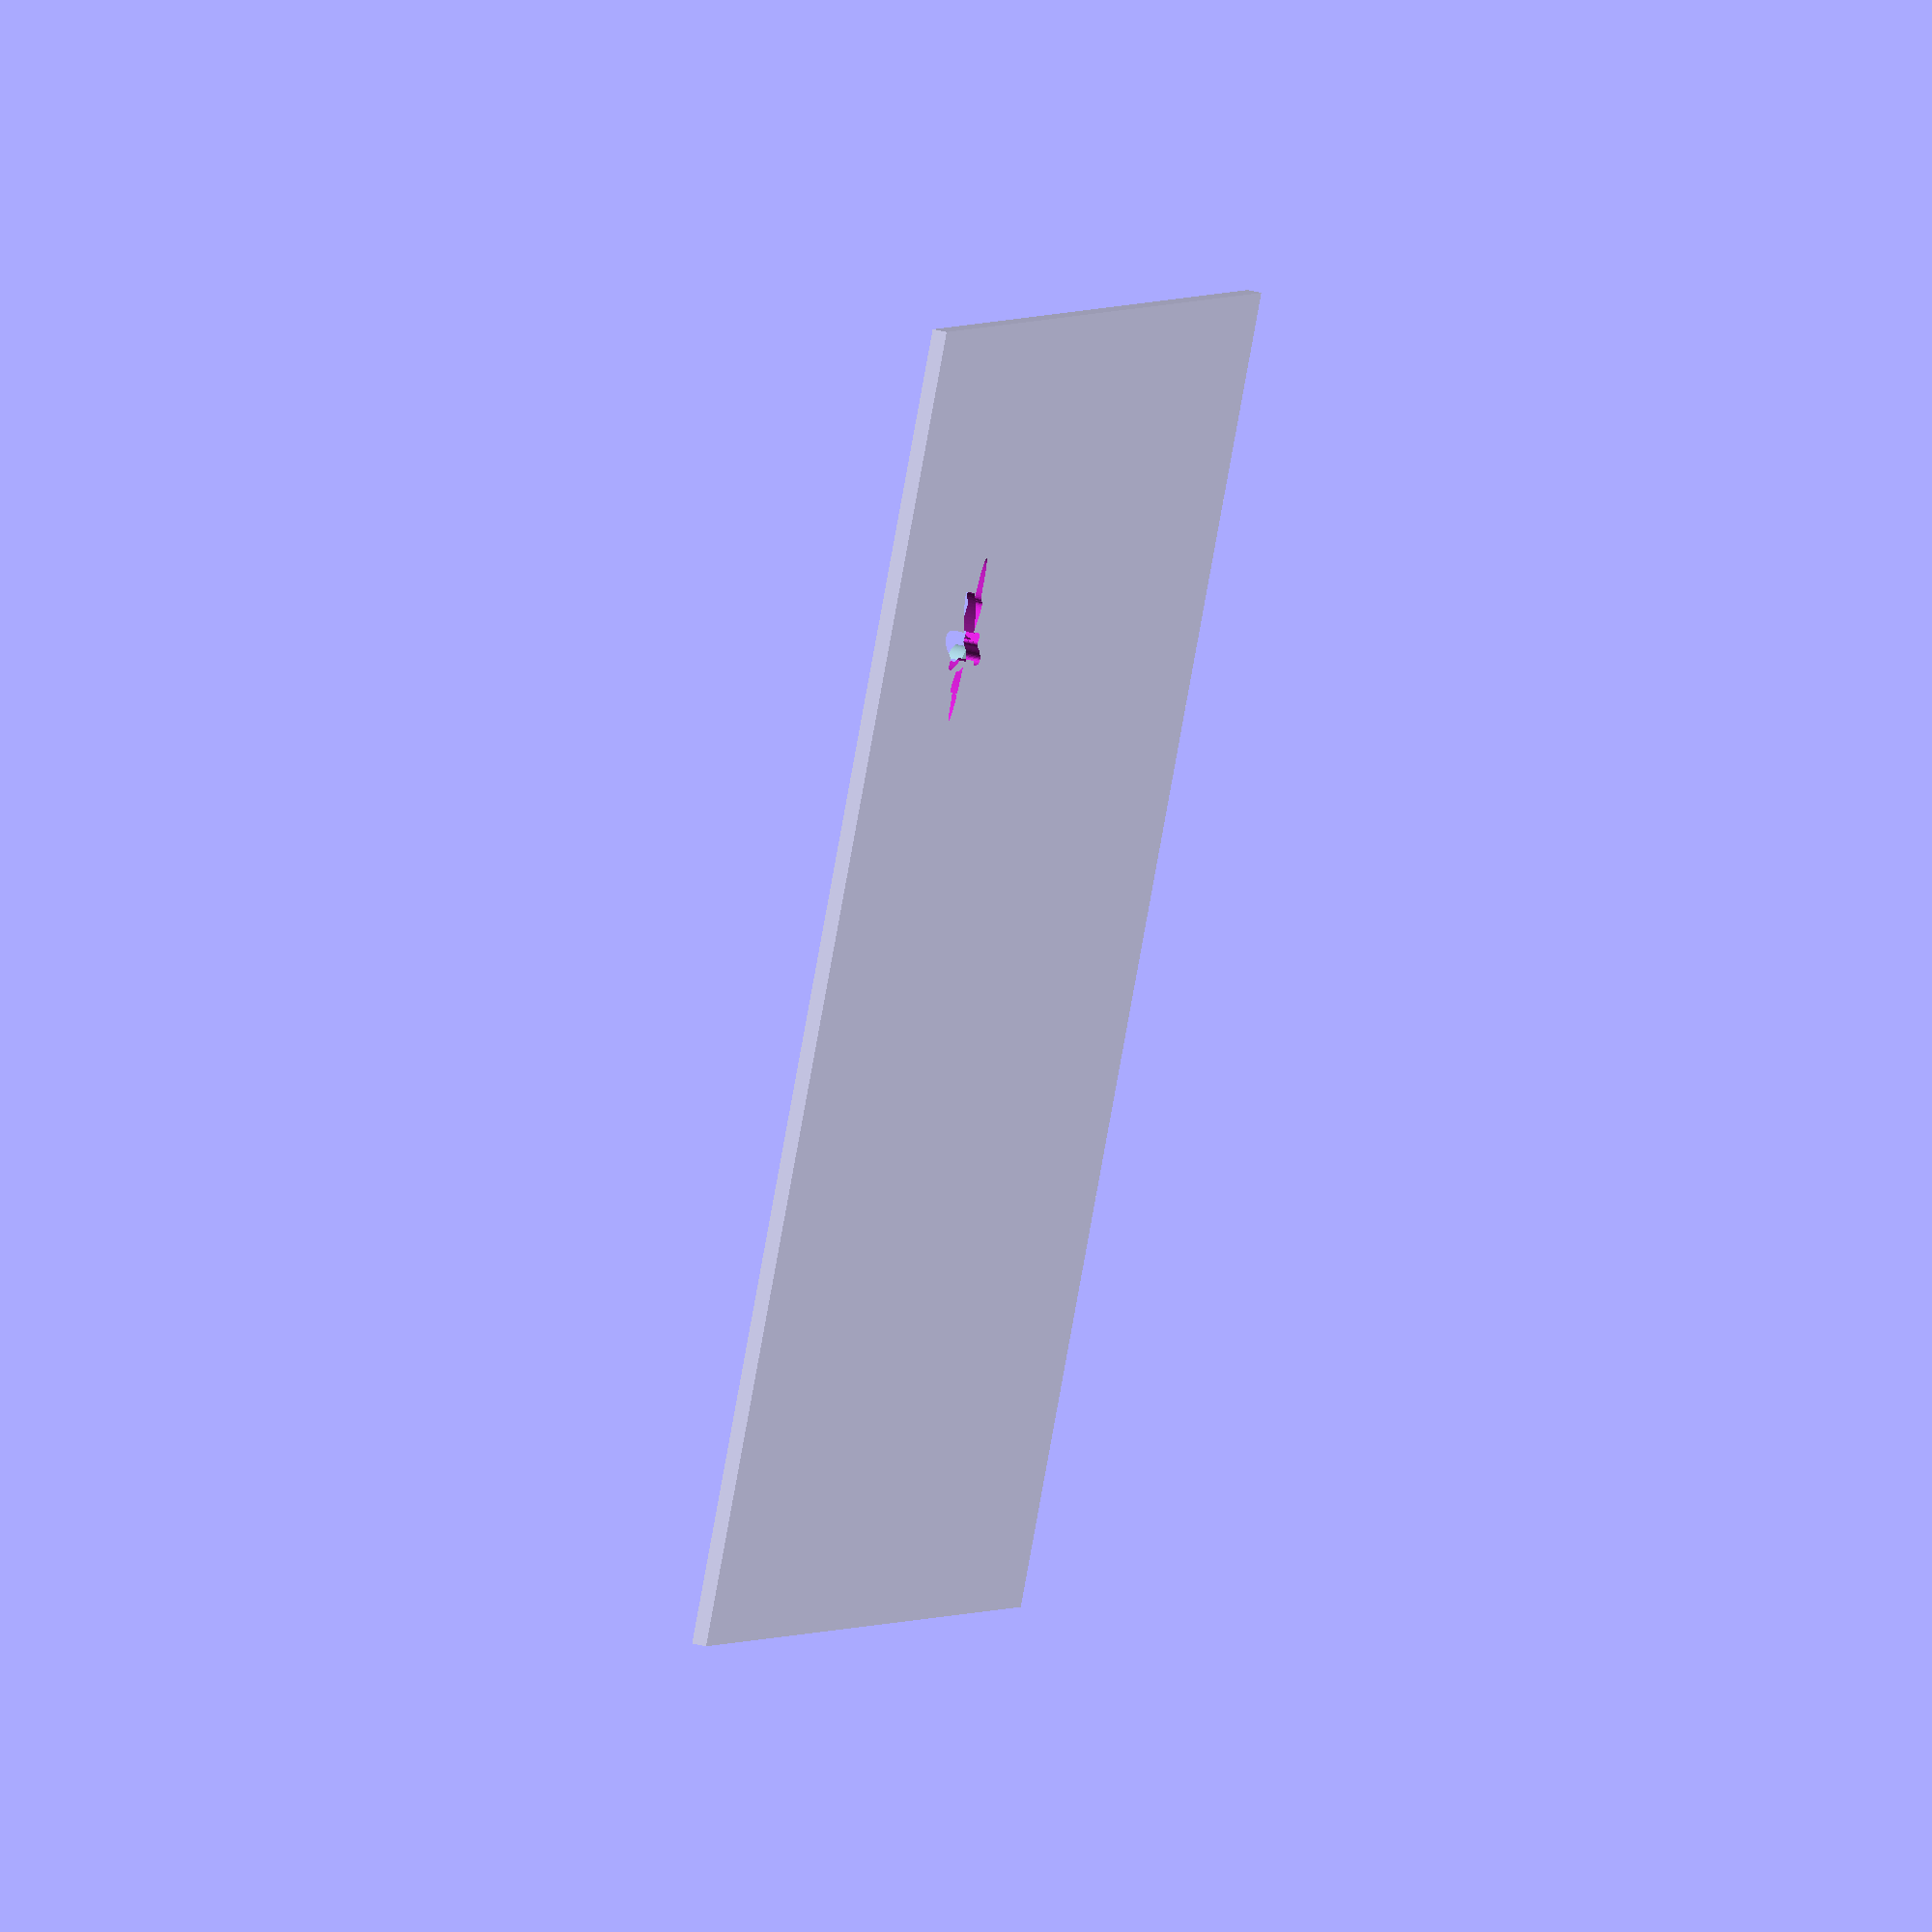
<openscad>
//$fn = 4;

ATOM = 0.01;
pi = 180;

STEP1 = 1;
K = 10;
D = 90;

THICKNESS = 1;

COLORS = [
"LightYellow",
    "PowderBlue",
    "LightBlue",
"Yellow",
    "SkyBlue",
    "LightSkyBlue",
"Gold",
    "DeepSkyBlue",
    "DodgerBlue",
"Orange",
    "CornflowerBlue",
    "RoyalBlue",
"DarkOrange",
    "Blue",
    "MediumBlue",
"OrangeRed",
    "DarkBlue",
    "Navy",
"Tomato",
    "MidnightBlue"
];

/*
 * Generate a segment
 */
module seg(x1, y1, x2, y2, thickness_k=1) {
    hull() {
        translate([x1, y1, 0])
        cylinder(d=THICKNESS*thickness_k);
        translate([x2, y2, 0])
        cylinder(d=THICKNESS*thickness_k);
    }
}

////////////////////////////////////////////////////////////////////////////////
// BUTTERFLY
////////////////////////////////////////////////////////////////////////////////

/*
 * Generate various butterfly shapes
 */

// http://www.matcmp.ncc.edu/~glassr/y2m_2005/samples.htm
function r1(t) = (abs(1 + 2*pow(cos(4*t), 3) - sin(2*t)) + .75)
                 * (1 + cos(t-45)*.2);

function rn(t, n) = r1(t+11) * pow(3, n*.5) / 20;
function fx(t, n) = cos(t) * rn(t, n) * K;
function fy(t, n) = sin(t) * rn(t, n) * K;
function points(n) = [ for(t=[0:STEP1:360]) [fx(t, n), fy(t, n)]];

/*
 * Generate filled butterfly
 */
module butterfly(n) {
    linear_extrude(1)
    polygon(points(n));
}

/*
 * Generate butterfly border
 */
/*
module butterfly_border(n) {
    difference() {
        linear_extrude(1)
        offset(delta=THICKNESS)
        polygon(points(n));

        linear_extrude(1)
        polygon(points(n));
    }
}
*/

/*
 * Generate plate with a butterfly hole
 */
module butterfly_plate(n) {
    translate([0, 0, n])
    difference() {
        translate([0, 0, .5])
        cube([D, D, 1-ATOM*2], true);
        
        translate([D/4, D/4, -.5])
        scale([1, 1, 2])
        butterfly(n);
    }
}

if(0)
for (i=[1: 0.5: 4]) {
    color(COLORS[i*2])
    butterfly_plate(i);
}
butterfly_plate(2);

////////////////////////////////////////////////////////////////////////////////
// FLOWER
////////////////////////////////////////////////////////////////////////////////

/*
 * Generate various flower shapes
 */

function rfn(t, k) = (0.1+cos(k*t)) / 2; //  rf1(t+11) * pow(3, n*.5) / 20;
function ffx(t, k) = cos(t) * rfn(t, k) * K;
function ffy(t, k) = sin(t) * rfn(t, k) * K;
function fpoints(k) = [ for(t=[0:STEP1:360]) [ffx(t, k), ffy(t, k)]];

/*
 * Generate filled flower
 */
NN = 6;
module flower(k) {
    linear_extrude(1) {
        for(n=[1:NN]) {
            for(d=[1:NN]) {
                k = n/d;
                translate([((n-1)-(NN-1)/2)*D/8, ((d-1)-(NN-1)/2)*D/8, 0])
                polygon(fpoints(k));
            }
        }
    }
}

/*
 * Generate plate with a flower hole
 */
module flower_plate(n) {
    translate([0, 0, n])
    intersection() {
        translate([0, 0, .5])
        cube([D, D, 1-ATOM*2], true);
        
        translate([0, 0, -.5])
        scale([1, 1, 2])
        flower(n);
    }
}

if(0)
    for (i=[1: 0.5: 4]) {
    color(COLORS[i*2])
    flower_plate(i);
}

color("lightblue")      flower_plate(1);
//color("blue")           flower_plate(2);
//color("darkblue")       flower_plate(3);
//color("LightSkyBlue")   flower_plate(4);

////////////////////////////////////////////////////////////////////////////////
// MESHS
////////////////////////////////////////////////////////////////////////////////

// Mesh: cartesian -> polar -> distortion -> cartesian
function aa(x, y, i, r) = atan2(y, x); // + i*sin(r);
function rr(x, y, i) = sqrt(x*x + y*y) / 1.7 * pow(1-i/110, 2);

function xx1(x, y, i) = let(r=rr(x, y, i), a=aa(x, y, i, r))
                    fr(r, a)*cos(fa(r, a));
function yy1(x, y, i) = let(r=rr(x, y, i), a=aa(x, y, i, r))
                    fr(r, a)*sin(fa(r, a));

function xx2(x, y, i) = let(r=rr(x, y, i), a=aa(x, y, i, r))
                    fr(r, a)*cos(fa(r, a));
function yy2(x, y, i) = let(r=rr(x, y, i), a=aa(x, y, i, r))
                    fr(r, a)*sin(-fa(r, a));

// Mesh distortion
function fr(r, a) = r; //         +sin(a*8)*4;
function fa(r, a) = a + r*r/50;

/*
 * Generate distored mesh
 */
module mesh1(index) {
    space = 20;
    step = 5;
    //thickness_k = 1;
    thickness_k = 3 - index/1.5;

    // X mesh lines
    for (y=[-D:space:D]) {
        for (x=[-D:step:D-step]) {
            x0 = x;
            y0 = y;
            x1 = x+step;
            y1 = y;
            seg(xx1(x0, y0, index), yy1(x0, y0, index),
                xx1(x1, y1, index), yy1(x1, y1, index),
                thickness_k);

            seg(xx2(x0, y0, index), yy2(x0, y0, index),
                xx2(x1, y1, index), yy2(x1, y1, index),
                thickness_k);
        }
    }

    // Y mesh lines
    for (y=[-D:space:D]) {
        for (x=[-D:step:D-step]) {
            x0 = x;
            y0 = y;
            x1 = x+step;
            y1 = y;
            seg(xx1(y0, x0, index), yy1(y0, x0, index),
                xx1(y1, x1, index), yy1(y1, x1, index),
                thickness_k);
            seg(xx2(y0, x0, index), yy2(y0, x0, index),
                xx2(y1, x1, index), yy2(y1, x1, index),
                thickness_k);
        }
    }
}

/*
module mesh2() {
    STEP2 = 12;
    R = D/2;
    for (i=[0:STEP2:360-STEP2]) {
        x= R * cos(i);
        y= R * sin(i);
        translate([x, y, 0])
        difference() {
            cylinder(d=R+THICKNESS/2);
            translate([0, 0, -.75])
            cylinder(d=R-THICKNESS/2, h=2);
        }
    }
}
*/

/*
 * Generate plate with mesh cutouts and butterfly hole
 */
module mesh_plate(z, n, next=0) {
    n2 = 1 + z/2.75;
    color(COLORS[z])
    translate([0, 0, z])
    difference() {
        // clip
        intersection() {
            translate([0, 0, .5])
            cube([D, D, 1-ATOM*2], true);

            union() {
                // mesh
                mesh1(n2);
                
                // butterfly border
                butterfly_border(n);

                // next butterfly
                if (next) {
                    butterfly(next);
                    butterfly_border(next);
                }

                // frame
                translate([0, 0, .5])
                difference() {
                    cube([D, D, 1], true);
                    cube([D-THICKNESS*2, D-THICKNESS*2, 2], true);
                }

            }
        }
        // bore butterfly
        translate([0, 0, -.5])
        scale([1, 1, 2])
        butterfly(n);
    }
}

module all() {
    mesh_plate(0, 1, 1);
    mesh_plate(1, 1, 2);

    mesh_plate(2, 2, 2);
    mesh_plate(3, 2, 3);

    mesh_plate(4, 3, 3);
    mesh_plate(5, 3, 4);

    mesh_plate(6, 4);
    mesh_plate(7, 4);
}


//all();
</openscad>
<views>
elev=319.6 azim=307.4 roll=287.2 proj=o view=solid
</views>
